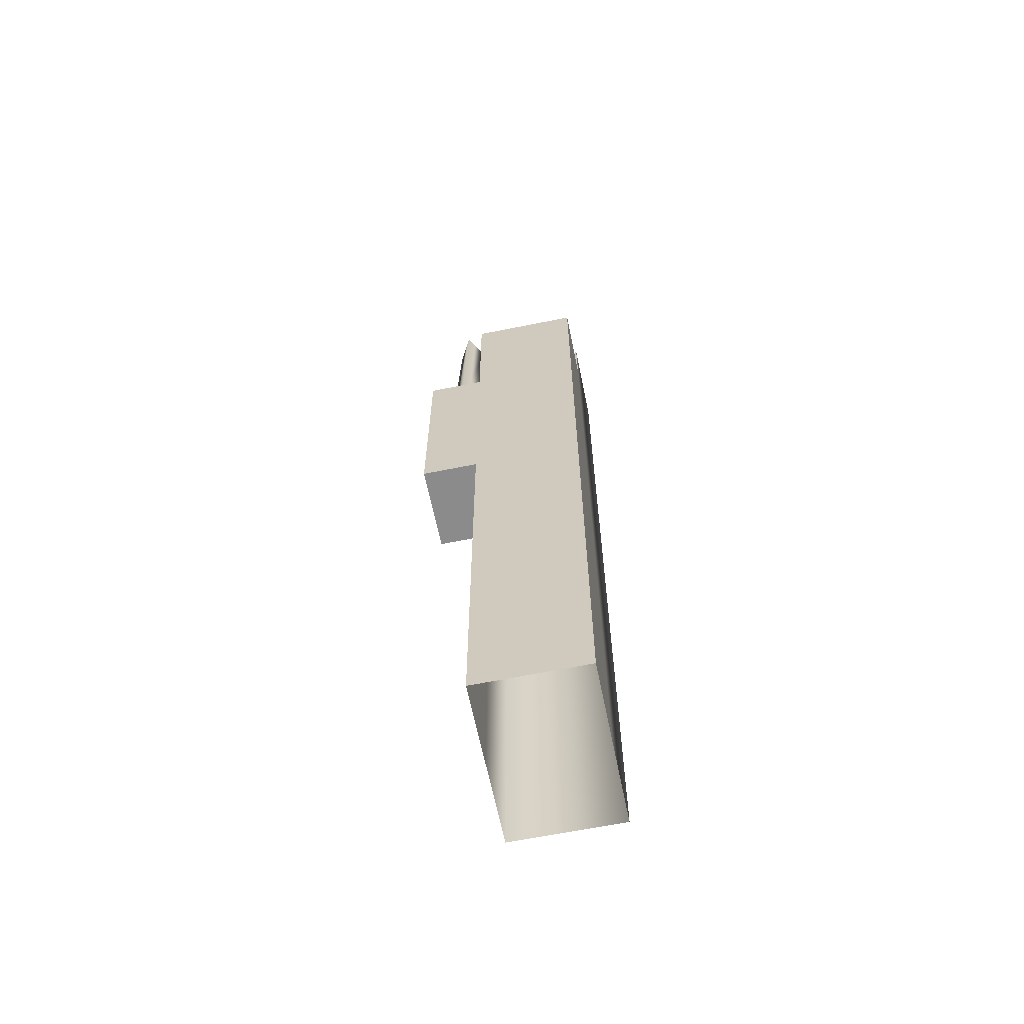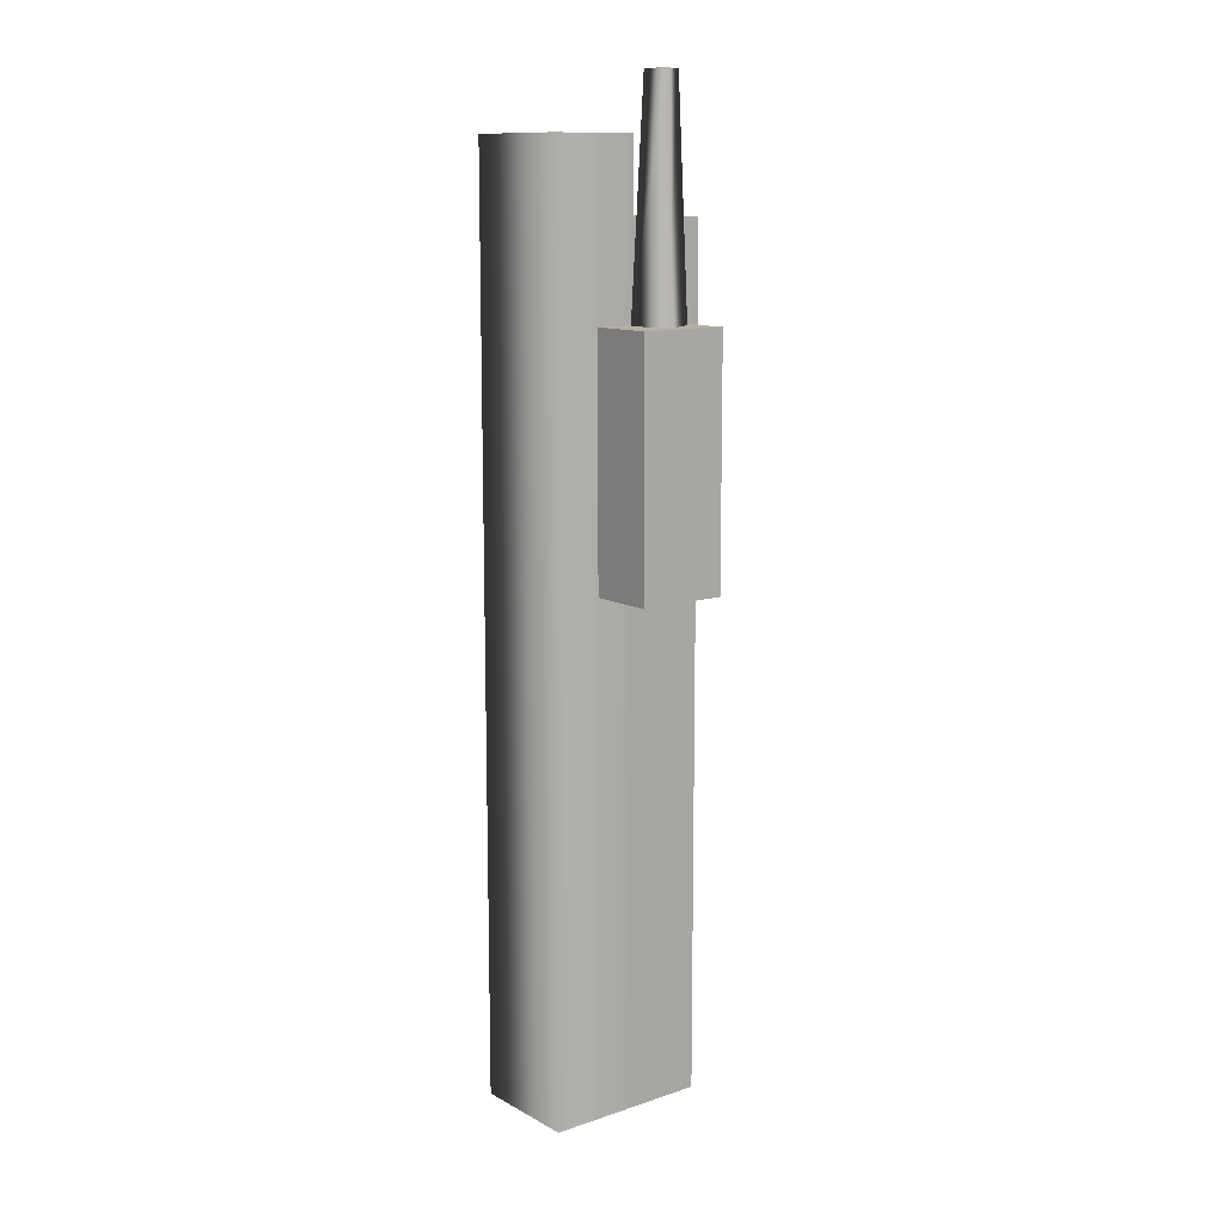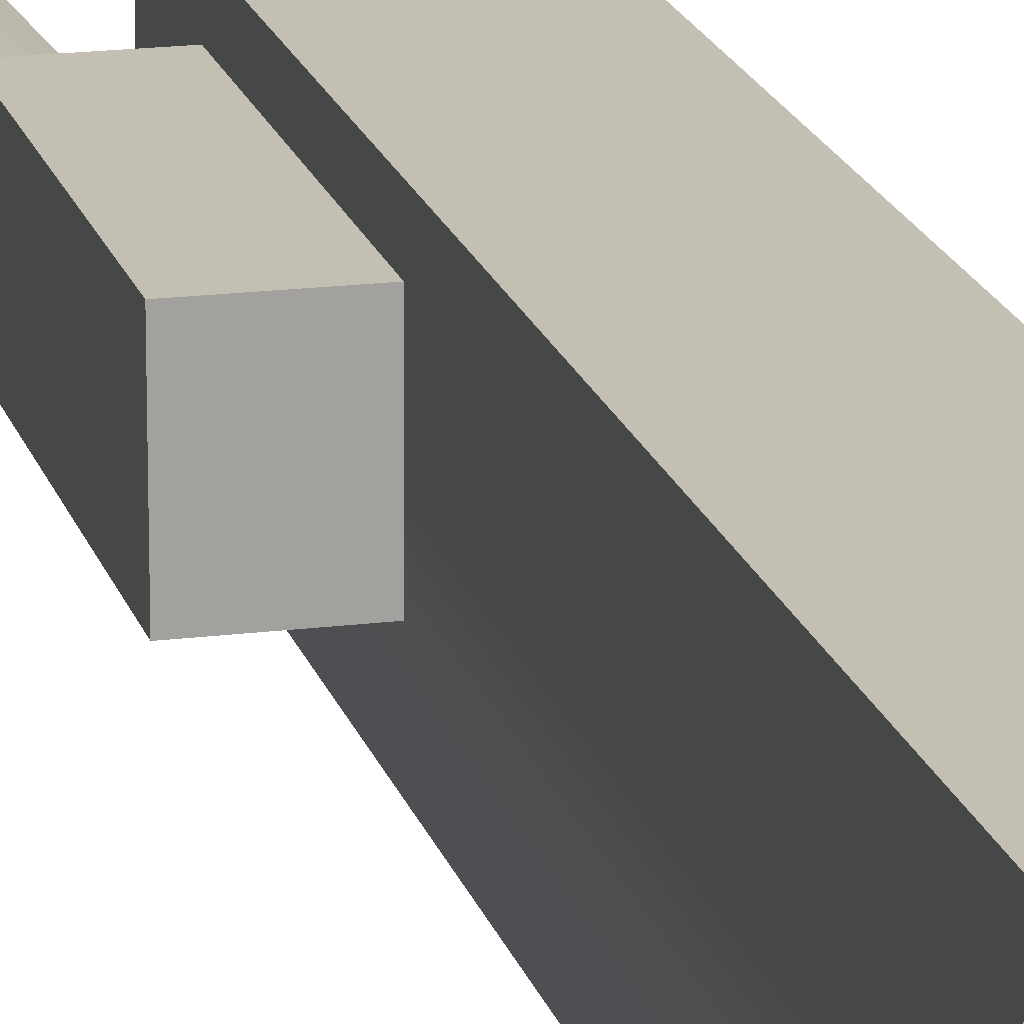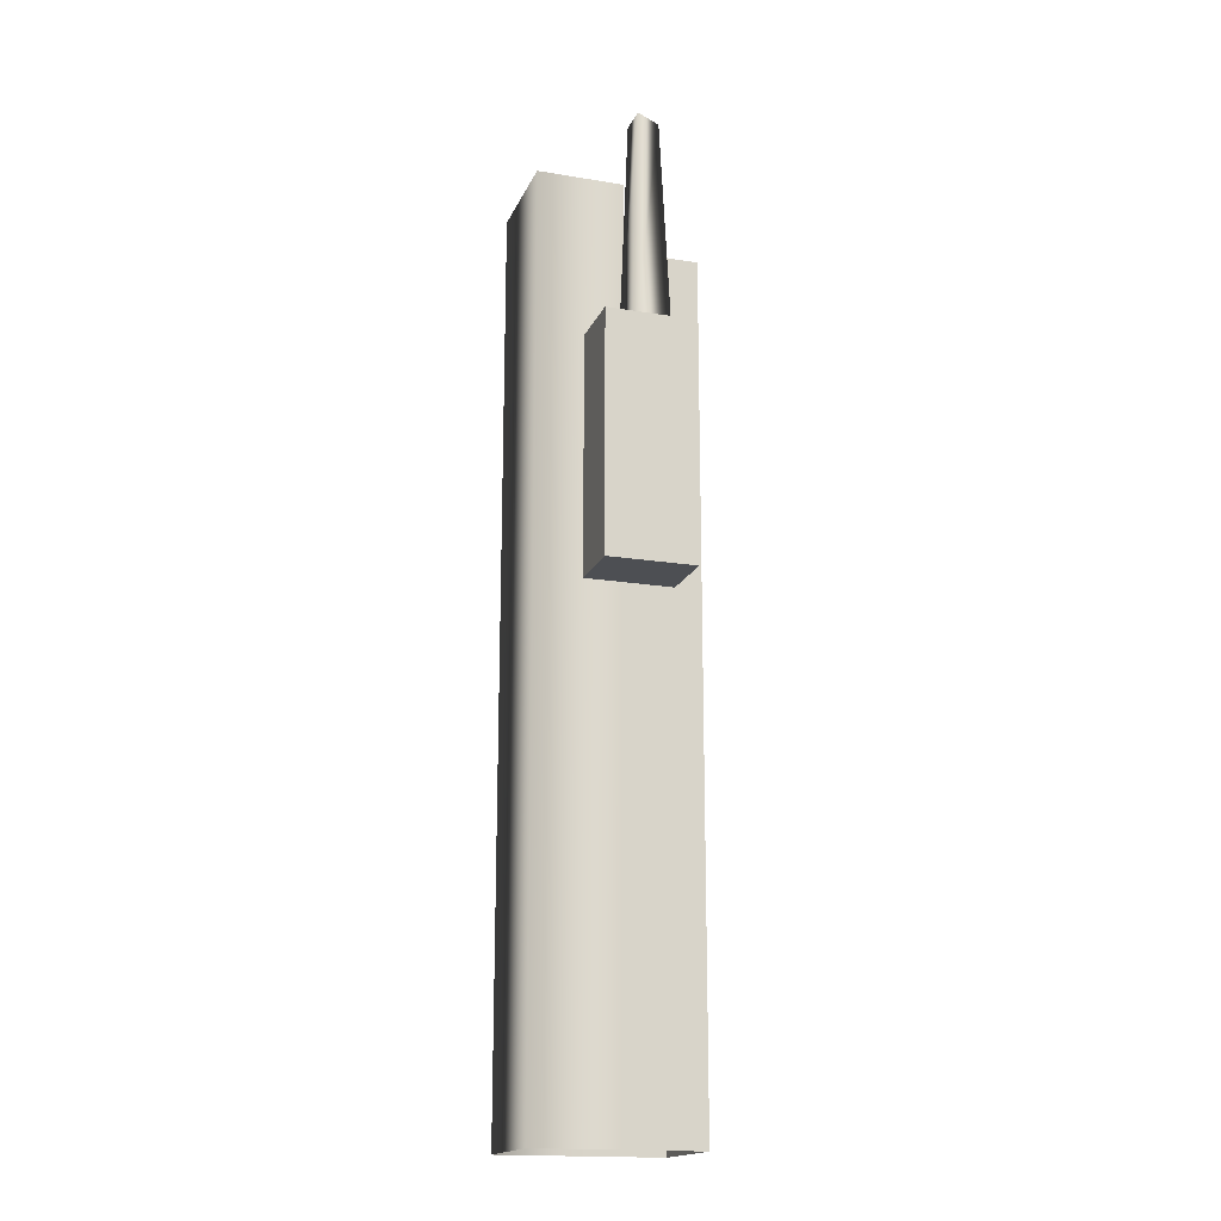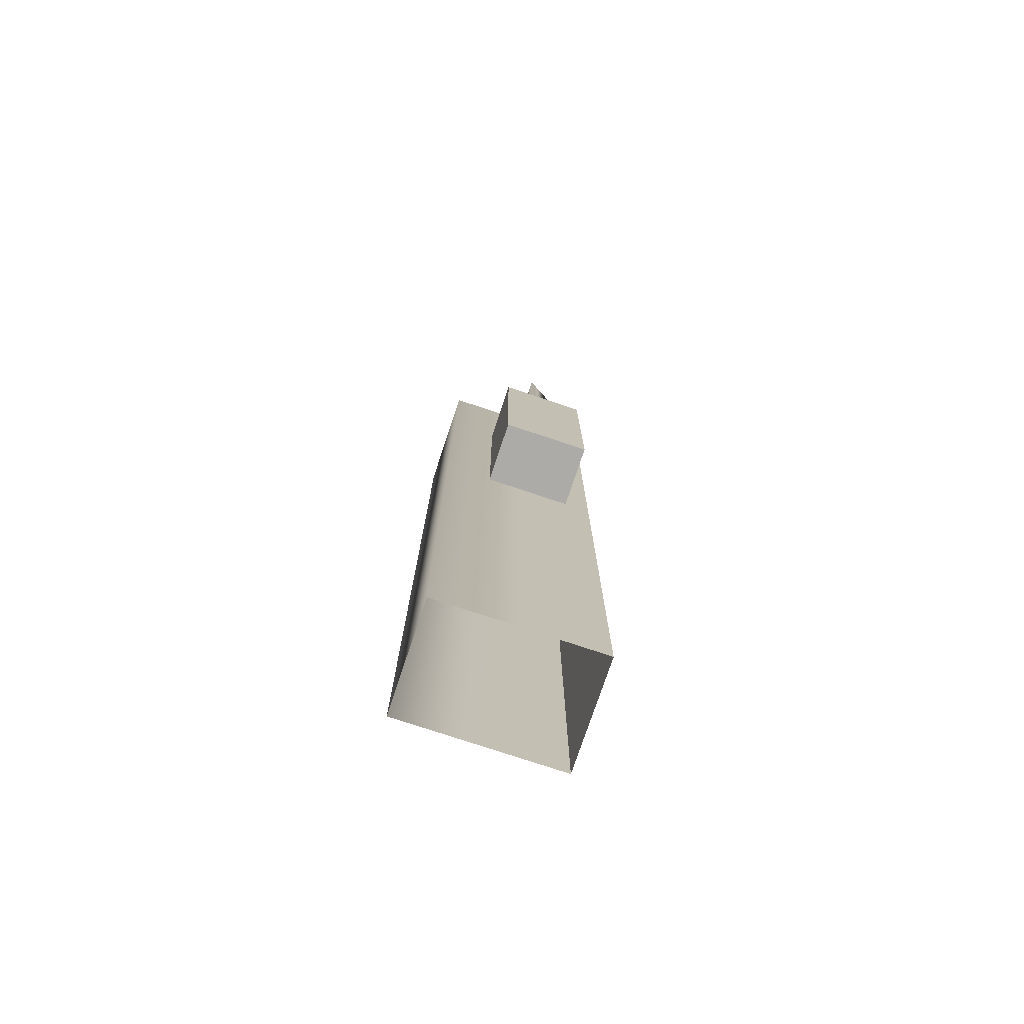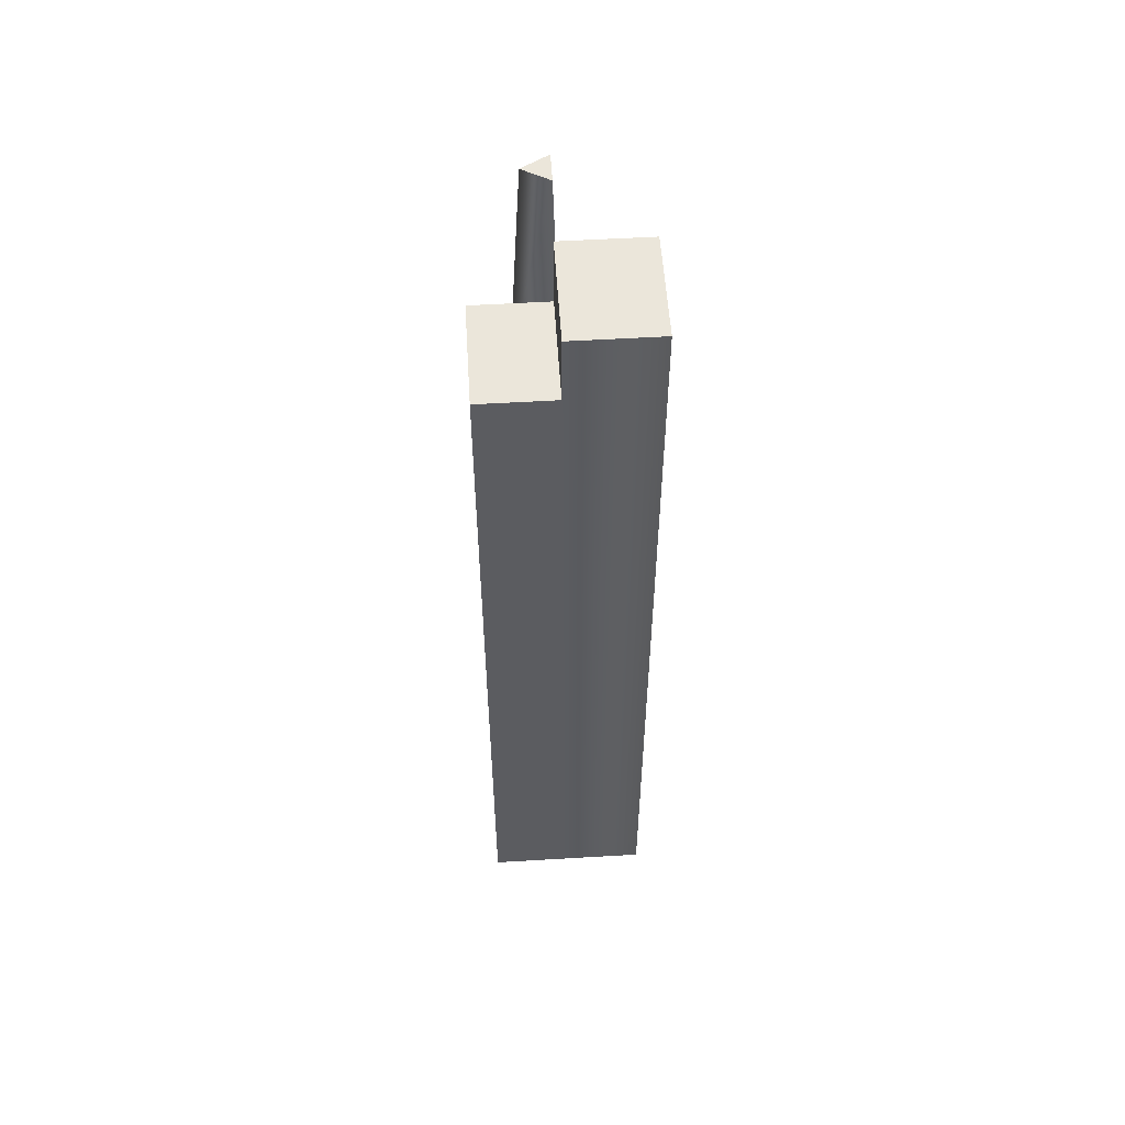
<metadata>
{"format":"obj","ext":"obj","renderer":"f3d","projection":"perspective","resolution":1024,"background":"white","views":[{"elev":-63.9,"azim":11.6,"up":"+Y"},{"elev":11.8,"azim":-128.3,"up":"+Y"},{"elev":17.9,"azim":-14.1,"up":"+Z"},{"elev":-17.5,"azim":-108.0,"up":"+Y"},{"elev":-76.1,"azim":-108.4,"up":"+Y"},{"elev":54.9,"azim":86.5,"up":"+Y"}]}
</metadata>
<code>
v  0.0358 0.563 0.0014
v  0.0359 0.563 0.0521
v  0.0359 0.0003 0.0521
v  0.0358 0.0003 -0.0006
v  0.0358 0.6113 0.0014
v  -0.0378 0.6113 0.0015
v  -0.0378 0.563 0.0015
v  0.0357 0.0003 -0.0573
v  0.0357 0.6113 -0.0573
v  -0.0377 0.563 0.0522
v  -0.0377 0.0003 0.0522
v  -0.0378 0.0003 -0.0005
v  -0.0379 0.6113 -0.0572
v  -0.0379 0.0003 -0.0572
g Object01
f 1 2 3
f 3 4 1
f 5 6 7
f 7 1 5
f 8 9 5
f 4 8 5
f 1 4 5
f 10 11 3
f 3 2 10
f 7 10 2
f 2 1 7
f 11 10 7
f 7 12 11
f 13 14 12
f 6 13 12
f 7 6 12
f 13 6 5
f 5 9 13
f 8 14 13
f 13 9 8
v  -0.0346 0.3381 -0.025
v  -0.0345 0.5 -0.025
v  -0.0345 0.5 0.0344
v  -0.0347 0.338 0.0344
v  -0.0814 0.3381 -0.025
v  -0.0814 0.3381 0.0344
v  -0.0812 0.5 0.0344
v  -0.0812 0.5 -0.025
v  -0.0579 0.4974 0.0269
v  -0.0408 0.4974 -0.0027
v  -0.0475 0.6476 0.0013
v  -0.0577 0.6476 0.019
v  -0.075 0.4974 -0.0027
v  -0.0679 0.6476 0.0013
g Object02
f 15 16 17
f 17 18 15
f 19 20 21
f 21 22 19
f 15 18 20
f 20 19 15
f 18 17 21
f 21 20 18
f 17 16 22
f 22 21 17
f 16 15 19
f 19 22 16
f 23 24 25
f 25 26 23
f 24 27 28
f 28 25 24
f 27 23 26
f 26 28 27
f 26 25 28

</code>
